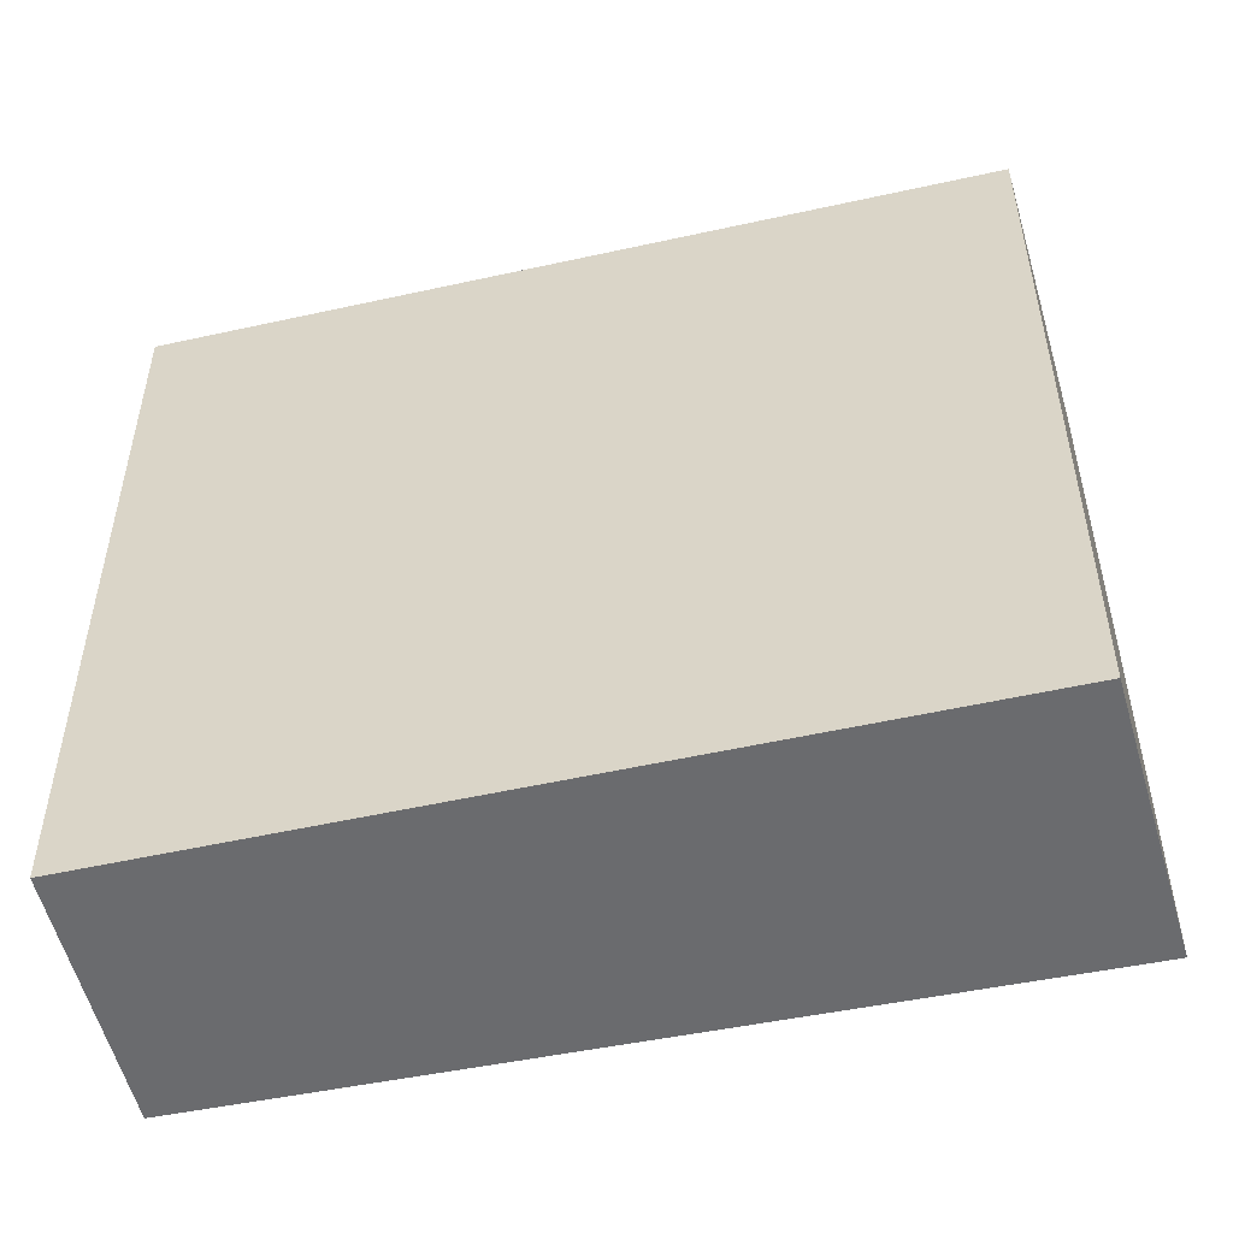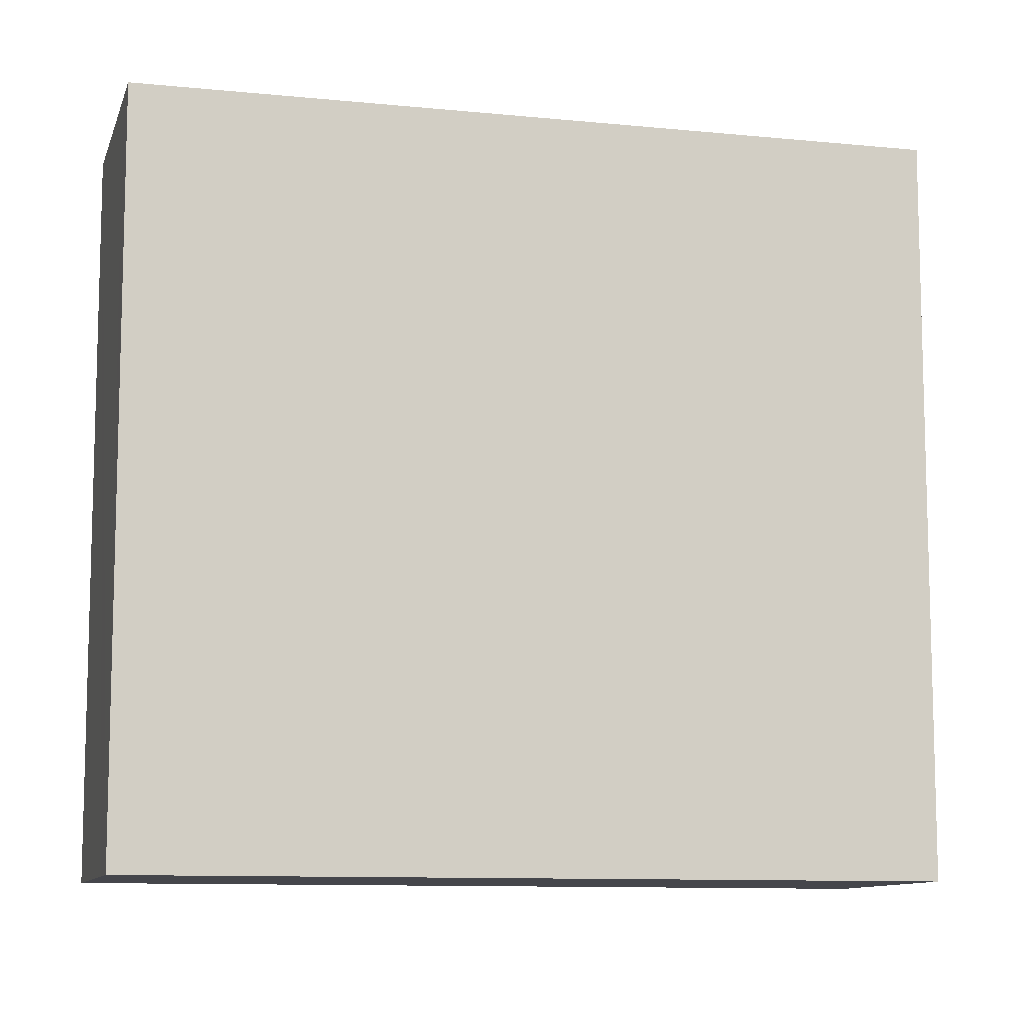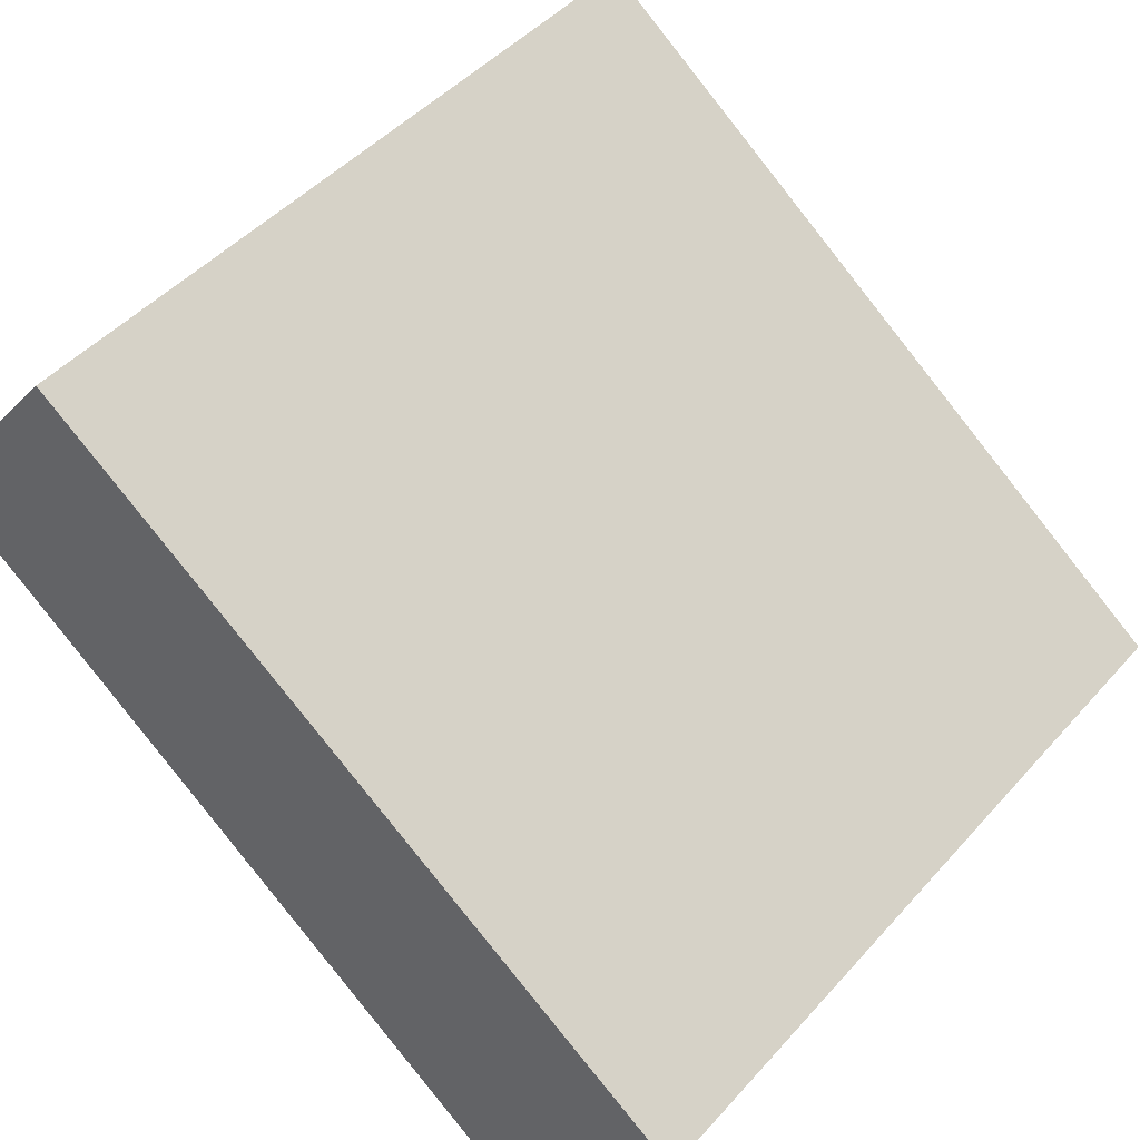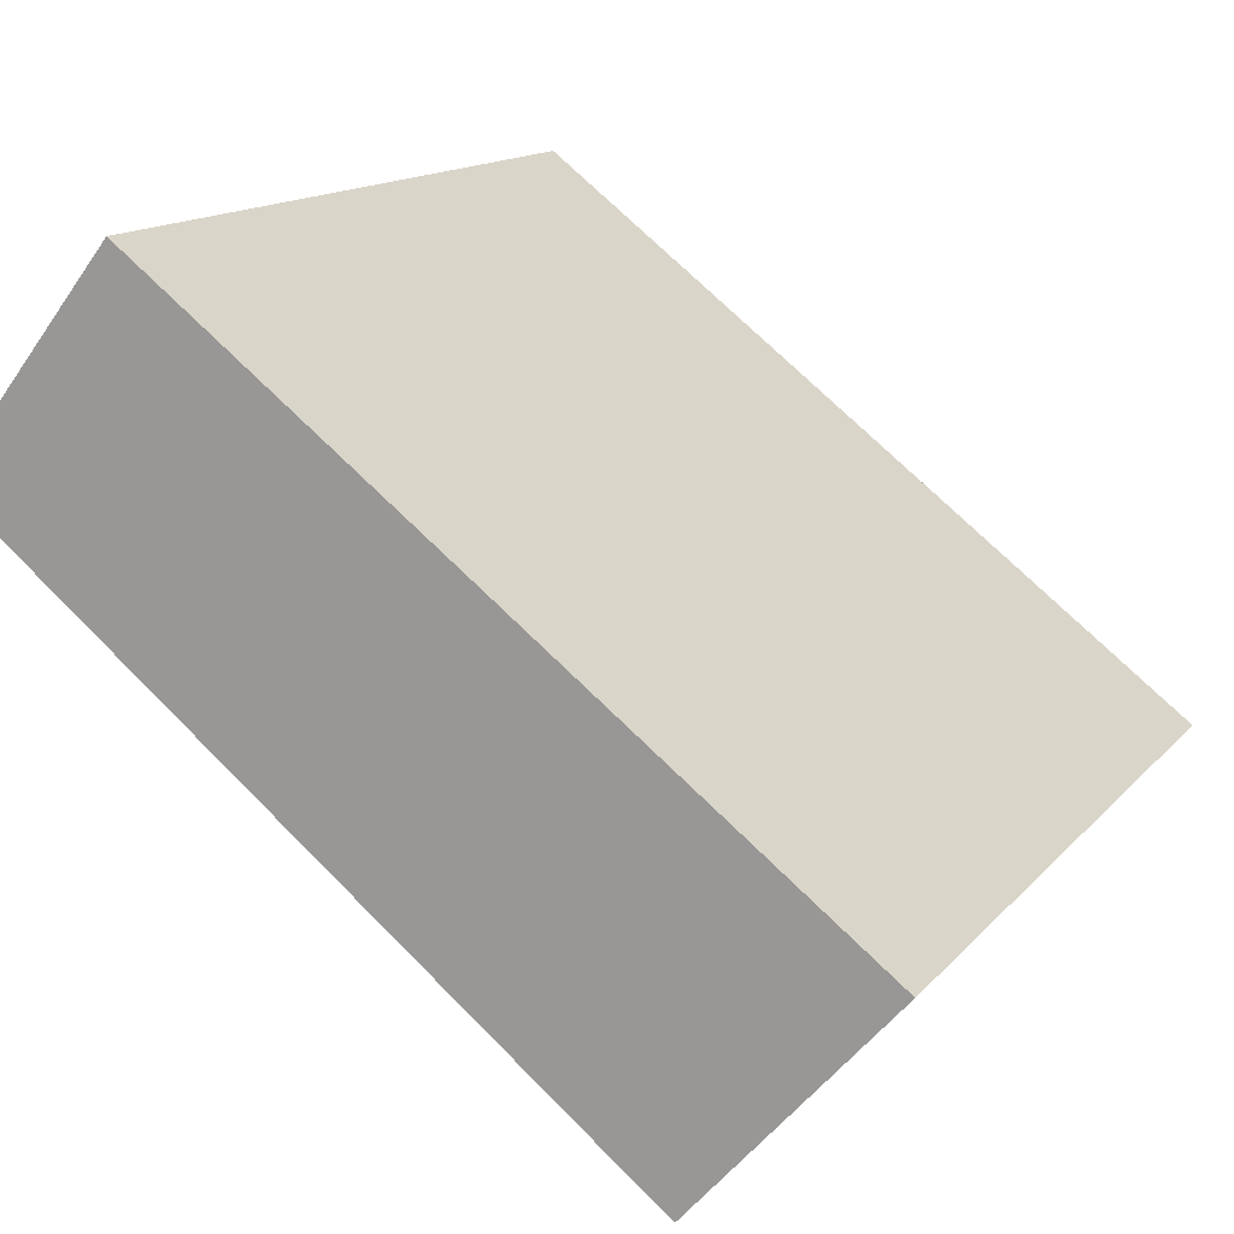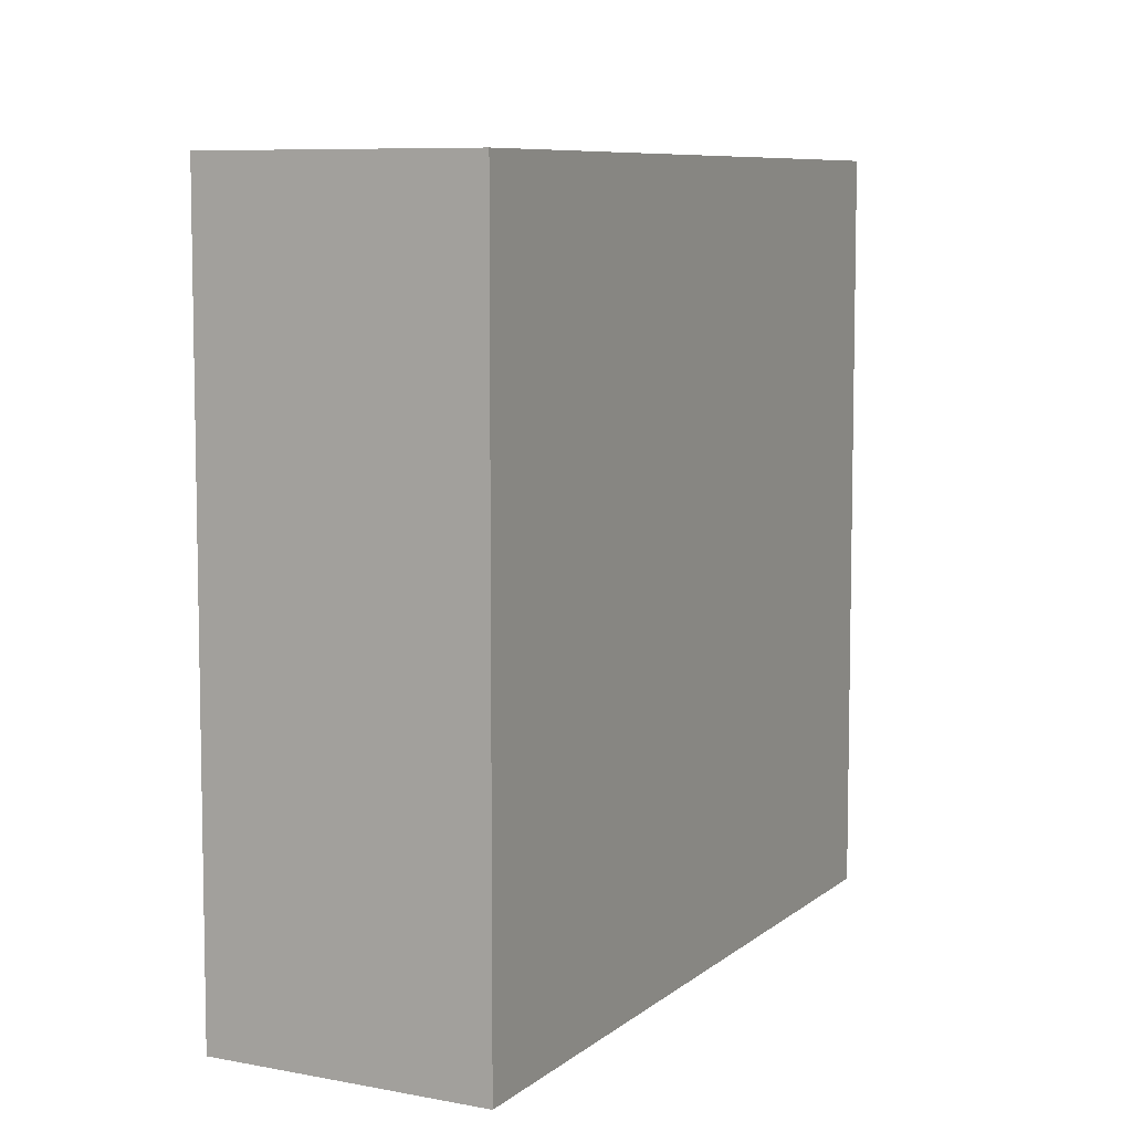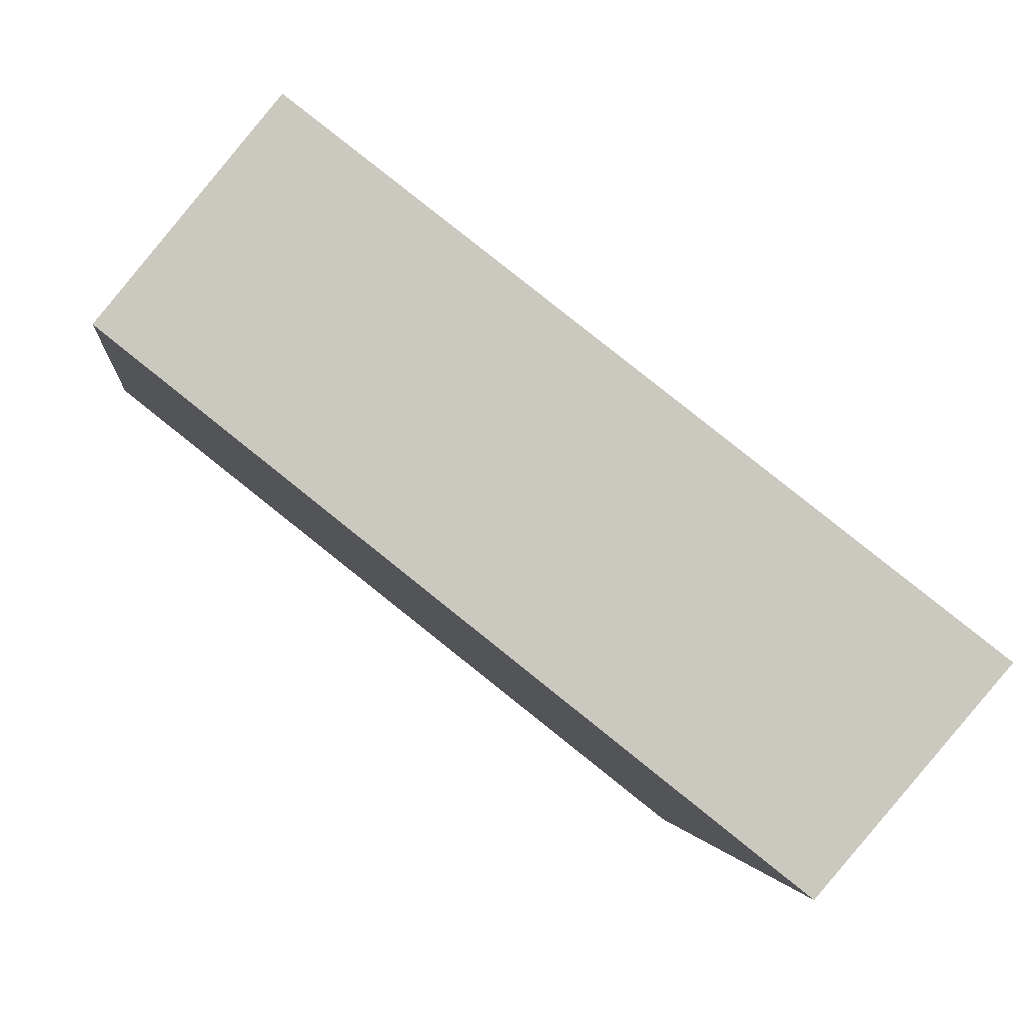
<metadata>
{"format":"obj","ext":"obj","renderer":"f3d","projection":"perspective","resolution":1024,"background":"white","views":[{"elev":-53.3,"azim":154.9,"up":"+Y"},{"elev":-10.1,"azim":127.0,"up":"+Y"},{"elev":46.0,"azim":-141.2,"up":"+Z"},{"elev":14.3,"azim":-154.6,"up":"+Z"},{"elev":7.6,"azim":-101.8,"up":"+Y"},{"elev":-1.6,"azim":173.2,"up":"+Z"}]}
</metadata>
<code>
v  1.815 7.396 -2.072
v  7.784 7.396 3.283
v  8.081 7.396 2.911
v  6.475 7.396 4.925
v  0 7.396 4.529e-16
v  8.081 -1.782e-16 2.911
v  1.815 1.269e-16 -2.072
v  0 0 0
v  6.475 -3.016e-16 4.925
v  7.784 -2.01e-16 3.283
g defaultobject
f 1 2 3
f 2 1 4
f 4 1 5
f 6 1 3
f 1 6 7
f 7 5 1
f 5 7 8
f 8 4 5
f 4 8 9
f 2 6 3
f 6 2 4
f 6 4 10
f 10 4 9
f 6 8 7
f 8 6 10
f 8 10 9

</code>
